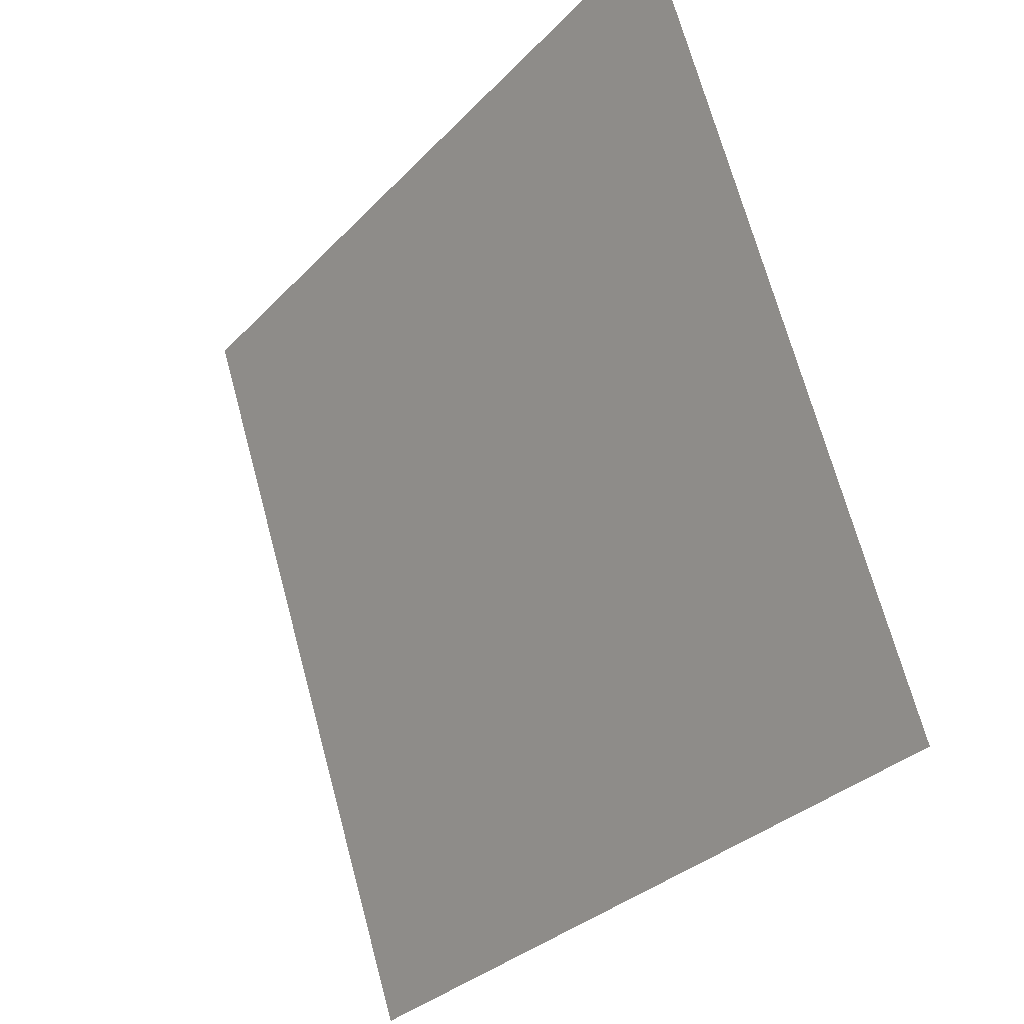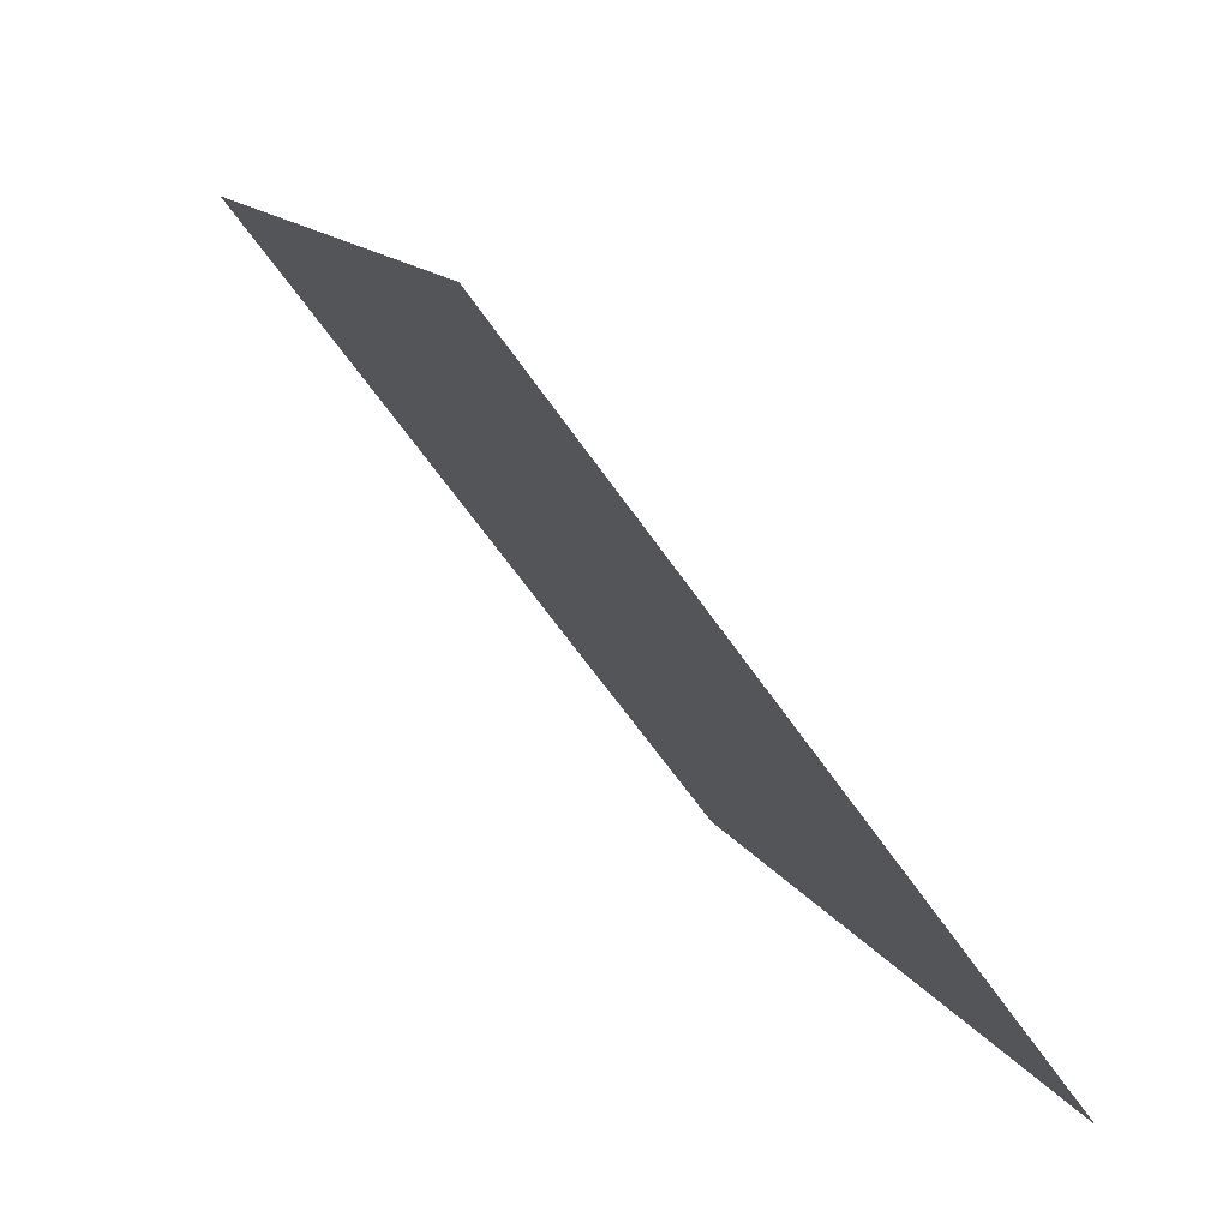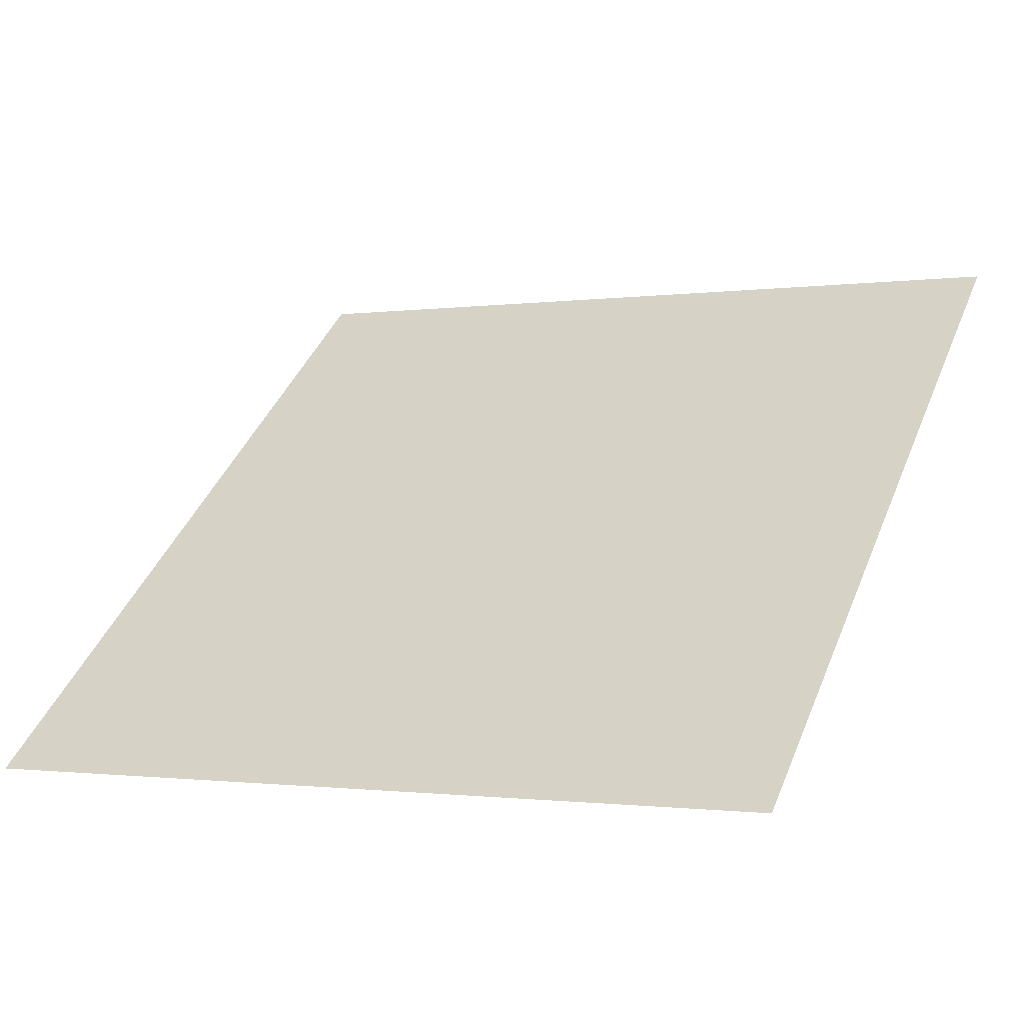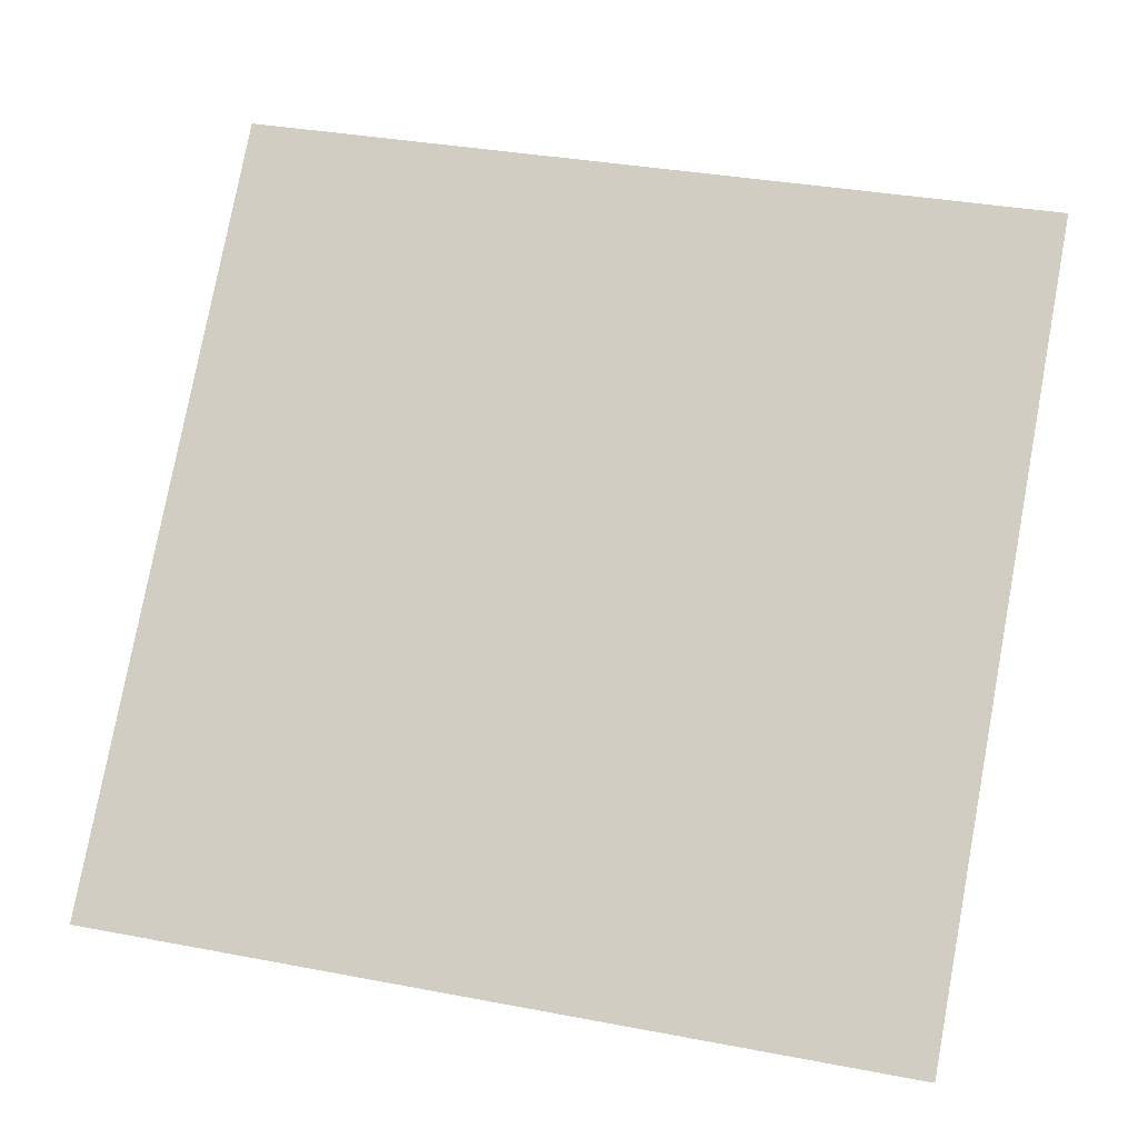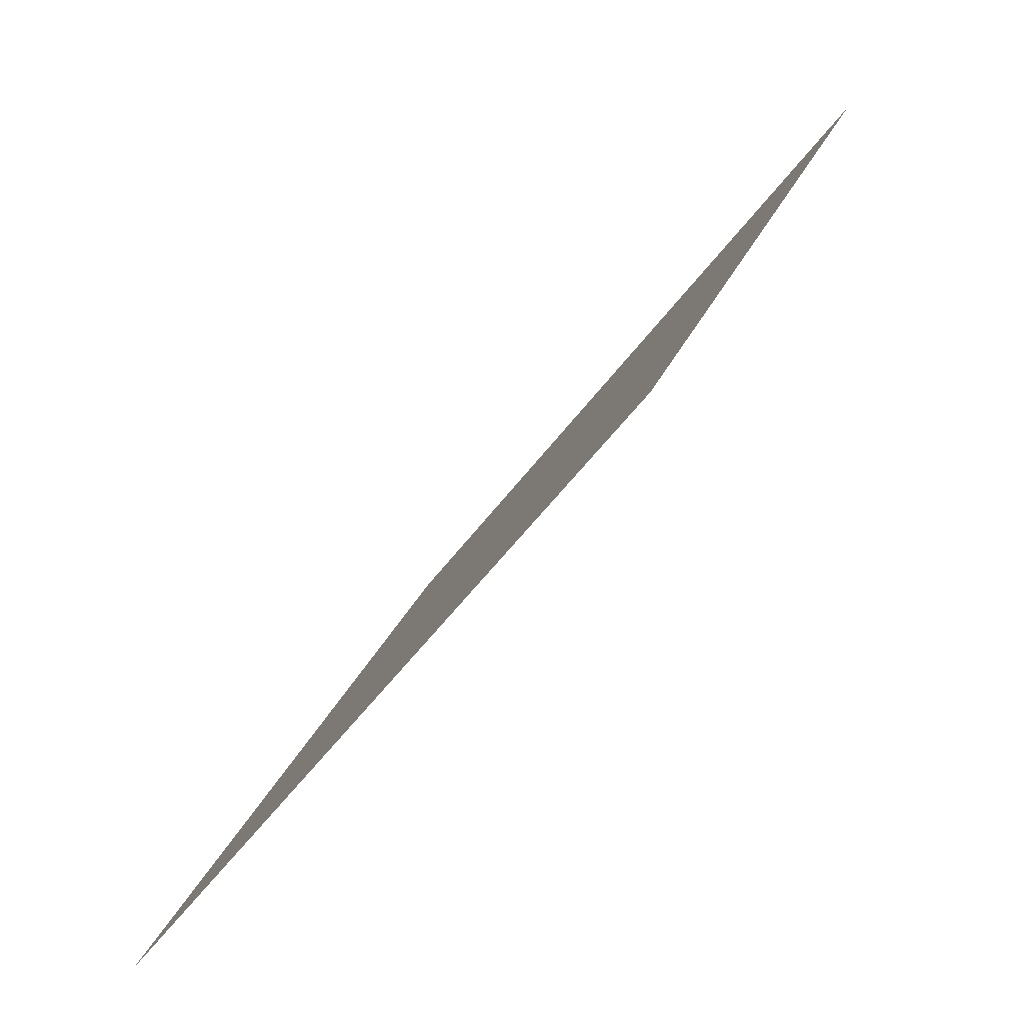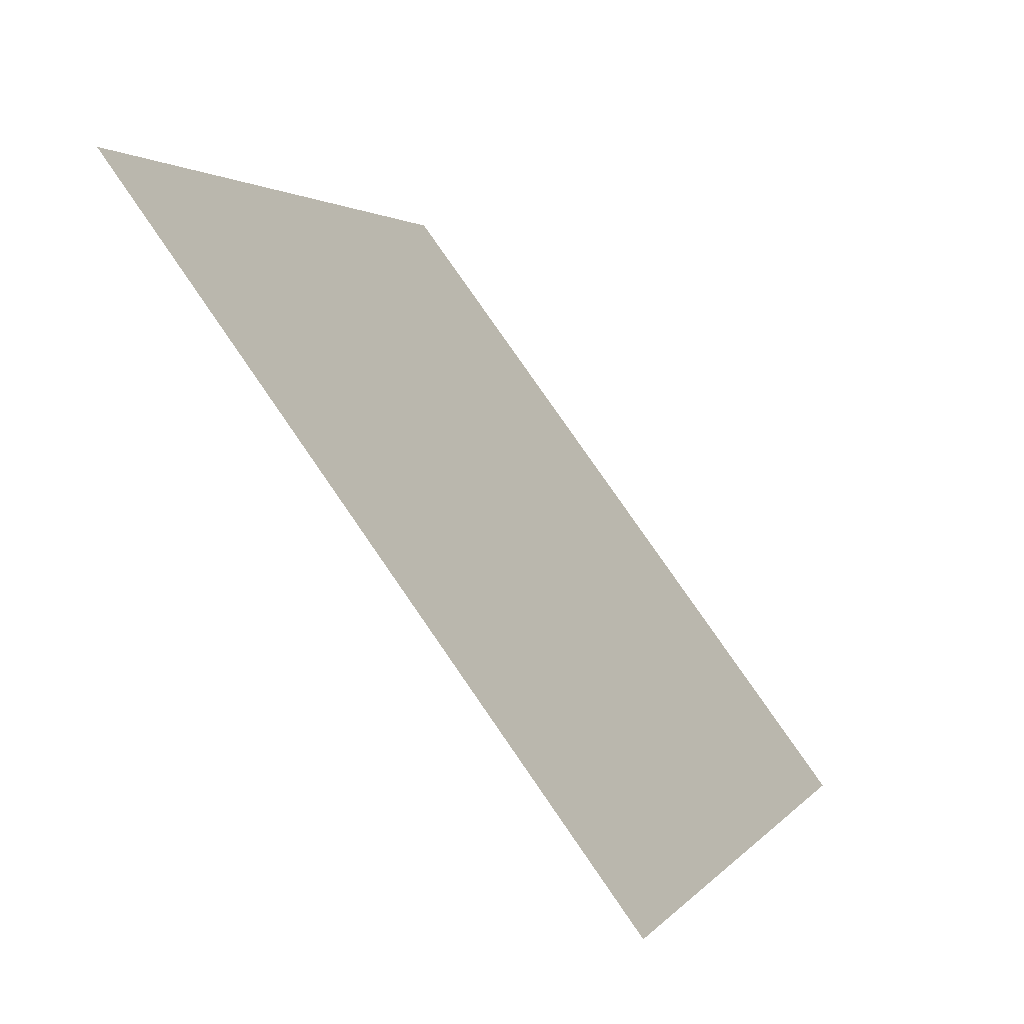
<metadata>
{"format":"obj","ext":"obj","renderer":"f3d","projection":"perspective","resolution":1024,"background":"white","views":[{"elev":68.8,"azim":73.5,"up":"+Z"},{"elev":13.4,"azim":-110.2,"up":"+Z"},{"elev":1.9,"azim":-152.1,"up":"+Y"},{"elev":40.8,"azim":-165.4,"up":"+Y"},{"elev":25.5,"azim":106.7,"up":"+Z"},{"elev":2.8,"azim":-73.4,"up":"+Z"}]}
</metadata>
<code>
v -0.1127 0.7454 0.4503
v -0.1192 0.7456 0.4504
v -0.1191 0.7495 0.4557
v -0.1126 0.7493 0.4556
f 4 3 2 1

</code>
